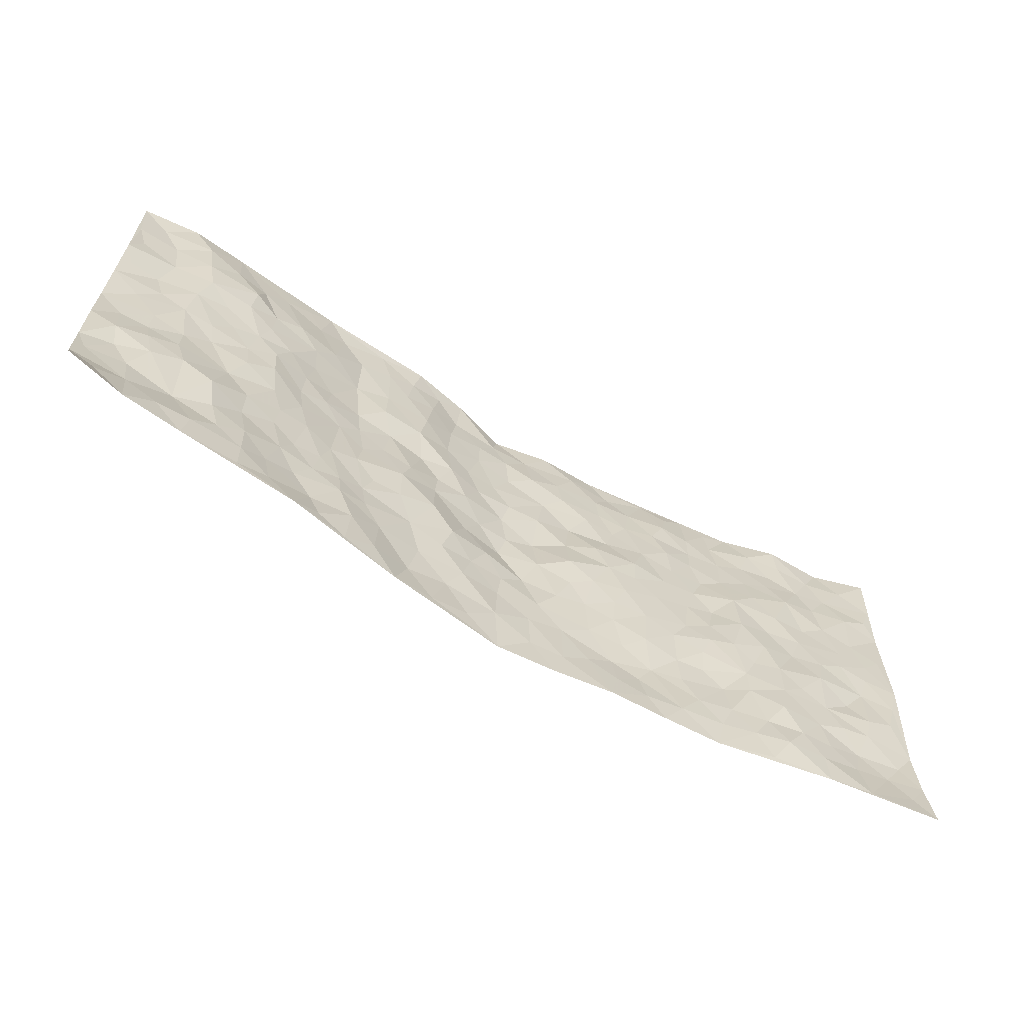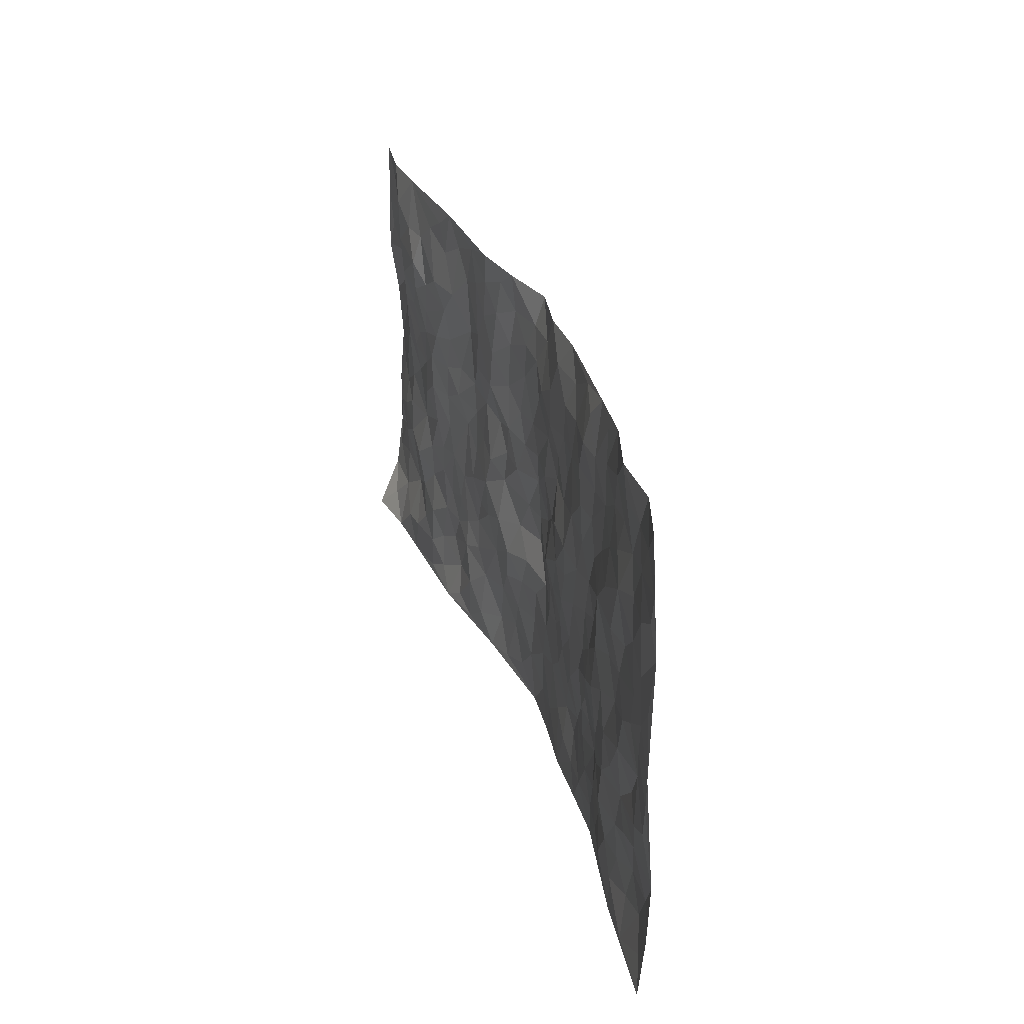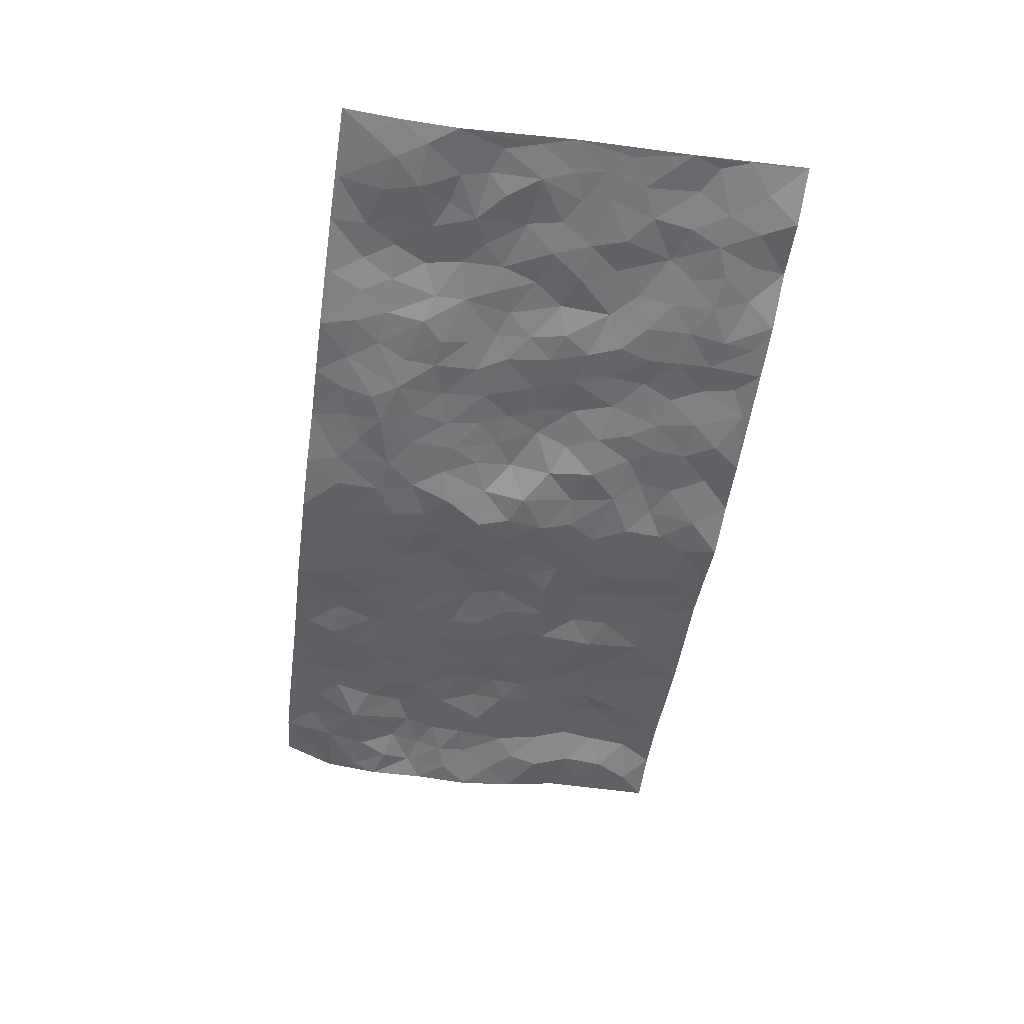
<metadata>
{"format":"obj","ext":"obj","renderer":"f3d","projection":"perspective","resolution":1024,"background":"white","views":[{"elev":-64.0,"azim":-30.9,"up":"+Y"},{"elev":29.6,"azim":73.2,"up":"+Y"},{"elev":-50.4,"azim":82.0,"up":"+Z"}]}
</metadata>
<code>
v -0.9795 0.01374 0.0745
v -0.9784 0.9966 0.02314
v 0.9794 0.007744 0.05758
v 0.977 0.9988 0.0602
v -0.7964 0.3932 0.02634
v -0.9785 0.5014 2.106e-05
v -0.8585 0.359 0.02694
v -0.0004194 0.0009128 -0.05009
v -0.9801 0.2524 0.009859
v -0.9239 0.3394 0.02169
v -0.7353 0.004468 0.04016
v -0.9809 0.1289 0.02558
v -0.7096 0.2936 0.0342
v -0.8584 0.006294 0.05049
v -0.8417 0.2896 0.02913
v -0.489 0.003611 0.0223
v -0.9593 0.1905 0.01715
v -0.2933 0.1665 -0.01853
v -0.7766 0.3228 0.03175
v -0.8633 0.1227 0.02672
v -0.9251 0.06912 0.04329
v -0.7964 0.06789 0.04055
v -0.6721 0.129 0.02908
v -0.724 0.07771 0.03773
v -0.8746 0.2092 0.01819
v -0.9106 0.2723 0.01396
v -0.7695 0.1785 0.01578
v -0.6919 0.2109 0.02503
v -0.8638 0.4886 0.01719
v -0.9801 0.3767 0.00954
v -0.7352 0.9952 0.02689
v -0.5356 0.2229 0.008259
v 0.2616 0.1571 -0.03943
v -0.9769 0.7482 0.02731
v -0.3655 0.3926 -0.01036
v -0.7811 0.7515 0.04161
v -0.7986 0.8296 0.04462
v -0.5792 0.4419 0.01714
v -0.5978 0.605 0.02386
v -0.4903 0.9984 0.003987
v -0.9545 0.6869 0.01667
v -0.6595 0.5618 0.02145
v -0.3911 0.754 -0.01623
v -0.5084 0.2801 0.001263
v -0.4587 0.2253 -0.001421
v -0.4952 0.1625 -0.0002909
v -0.4486 0.6361 -0.008661
v -0.3668 0.5591 -0.02118
v 0.1619 0.4728 -0.02054
v -0.3327 0.2207 -0.01295
v -0.2107 0.6104 -0.03192
v -0.3758 0.6287 -0.02005
v -0.3018 0.05767 -0.009009
v -0.6251 0.7095 0.02793
v -0.3936 0.1945 -0.0004793
v -0.8699 0.6181 0.01516
v -0.03629 0.3479 -0.04109
v 0.05832 0.3385 -0.055
v 0.2953 0.4507 -0.01058
v -0.09454 0.5501 -0.0352
v -0.1652 0.5551 -0.03393
v 0.09142 0.6286 -0.03888
v -0.6312 0.3464 0.01916
v -0.7472 0.5734 0.02397
v -0.9494 0.8087 0.02306
v -0.5595 0.1303 0.01341
v -0.3674 0.01273 0.0006428
v -0.7945 0.4662 0.01977
v -0.6158 0.174 0.02473
v -0.6138 0.02044 0.02987
v -0.2459 0.001173 -0.01985
v -0.6145 0.09021 0.02832
v -0.5462 0.05459 0.01828
v -0.431 0.03825 0.007663
v -0.4511 0.1041 -0.002395
v -0.8887 0.6862 0.01194
v -0.9696 0.8724 0.02491
v -0.7354 0.5089 0.01704
v -0.001009 0.994 -0.06535
v -0.8016 0.6745 0.03192
v -0.5606 0.3152 0.008185
v -0.511 0.4607 0.00452
v 0.006132 0.5702 -0.05306
v -0.04957 0.4819 -0.04976
v 0.003118 0.4186 -0.06123
v -0.125 0.1274 -0.04276
v -0.5671 0.6694 0.01951
v -0.9136 0.563 0.009858
v -0.7305 0.6904 0.03098
v -0.4474 0.2969 -0.002693
v -0.6308 0.2682 0.01511
v -0.5007 0.6881 0.003851
v -0.1727 0.4842 -0.02991
v -0.2605 0.4357 -0.01085
v -0.6453 0.6483 0.02442
v -0.01065 0.1162 -0.04407
v -0.4151 0.5096 -0.01426
v -0.3419 0.2878 -0.01635
v -0.2392 0.5036 -0.01675
v -0.1775 0.3815 -0.01646
v -0.9778 0.6255 0.00889
v -0.7035 0.6222 0.02418
v -0.8121 0.5793 0.02427
v -0.3613 0.1106 0.0008413
v -0.5203 0.5326 0.005307
v -0.6814 0.4059 0.01709
v -0.1271 0.3235 -0.02264
v -0.148 0.2488 -0.02805
v -0.5166 0.6111 0.006663
v 0.1082 0.7272 -0.0408
v -0.003478 0.214 -0.0495
v -0.0721 0.2728 -0.04036
v 0.005256 0.2877 -0.0499
v -0.4277 0.3634 -0.006523
v -0.1967 0.1835 -0.03332
v -0.6521 0.4873 0.02386
v -0.5547 0.381 0.009865
v -0.4902 0.3913 0.00228
v -0.3069 0.5237 -0.02
v -0.2566 0.3498 -0.01582
v -0.3543 0.4664 -0.01662
v -0.2248 0.2707 -0.02594
v -0.09022 0.4103 -0.04216
v -0.5919 0.5307 0.02343
v -0.09175 0.1975 -0.0375
v -0.2151 0.09256 -0.03518
v -0.3974 0.2581 -0.00664
v -0.927 0.4385 0.007531
v -0.8668 0.4212 0.01615
v 0.09081 0.4215 -0.04157
v 0.209 0.2371 -0.03634
v 0.08321 0.5155 -0.05117
v 0.01955 0.4869 -0.05485
v 0.1645 0.3922 -0.03085
v 0.7902 0.4981 0.03352
v 0.2175 0.4331 -0.01889
v 0.2657 0.313 -0.02467
v 0.1596 0.5657 -0.03391
v 0.1214 0.996 -0.04431
v -0.2932 0.6195 -0.02398
v 0.4228 0.8796 -0.007204
v 0.4897 0.9973 -0.0206
v -0.2132 0.7798 -0.01391
v -0.05944 0.8621 -0.04345
v -0.3202 0.3482 -0.01645
v -0.4581 0.5653 -0.002749
v -0.07467 0.05201 -0.04239
v -0.1589 0.02139 -0.03253
v 0.1236 0.0008844 -0.03989
v 0.01252 0.8576 -0.04457
v -0.01759 0.698 -0.04761
v 0.4231 0.197 -0.01912
v 0.341 0.2894 -0.01807
v 0.5896 0.5274 0.0178
v 0.5247 0.5473 -0.001305
v 0.4568 0.1357 -0.01374
v 0.5242 0.2286 -0.009759
v 0.4133 0.3617 -0.01057
v 0.02211 0.6392 -0.04626
v -0.05992 0.6258 -0.04303
v -0.1475 0.7281 -0.03194
v -0.08754 0.6914 -0.04095
v -0.06121 0.7892 -0.04291
v -0.1361 0.6315 -0.02856
v 0.02028 0.7727 -0.0478
v 0.2449 0.9954 -0.04463
v -0.01956 0.9236 -0.05162
v -0.2684 0.8454 -0.01133
v -0.1985 0.8791 -0.01977
v -0.3156 0.7801 -0.01069
v -0.2427 0.9974 -0.007314
v -0.2275 0.6946 -0.01368
v -0.3181 0.6992 -0.009972
v -0.1409 0.8281 -0.03397
v -0.121 0.9968 -0.03121
v 0.2168 0.7439 -0.02686
v 0.1737 0.6652 -0.03998
v 0.3246 0.5946 -0.004544
v 0.2582 0.5223 -0.01073
v 0.2652 0.6639 -0.02411
v 0.423 0.7438 -0.004871
v 0.3541 0.6823 -0.01044
v 0.2849 0.7314 -0.02392
v 0.06809 0.9258 -0.05006
v 0.07741 0.8207 -0.03488
v 0.1442 0.8558 -0.03201
v 0.2494 0.8713 -0.02877
v 0.3204 0.7918 -0.01992
v 0.2295 0.5947 -0.01631
v -0.8794 0.8662 0.02466
v -0.6793 0.8154 0.04402
v -0.8663 0.774 0.02314
v -0.8562 0.9966 0.03622
v -0.9202 0.9383 0.0235
v -0.81 0.9194 0.04416
v -0.7324 0.8833 0.03959
v -0.6057 0.9278 0.01957
v -0.6619 0.8838 0.0284
v -0.6854 0.7446 0.03765
v -0.5587 0.8136 0.02484
v -0.6204 0.78 0.02916
v -0.5112 0.9005 0.009036
v -0.3918 0.8782 -0.009257
v -0.5459 0.9595 0.01202
v -0.4639 0.8158 0.006451
v -0.4436 0.9363 -0.004722
v -0.3449 0.9725 -0.006567
v -0.5104 0.7601 0.01365
v -0.3201 0.9007 -0.008662
v -0.2578 0.9297 -0.01222
v 0.1549 0.7827 -0.02865
v 0.2534 0.8023 -0.02649
v 0.1874 0.9315 -0.03307
v 0.3916 0.8112 -0.01125
v 0.3364 0.8791 -0.02273
v 0.3812 0.9807 -0.02901
v 0.2886 0.9349 -0.03701
v 0.4407 0.9475 -0.01463
v 0.3789 0.4932 -0.008118
v 0.3236 0.5285 -0.008036
v 0.4832 0.6043 -0.004455
v 0.4311 0.6642 -0.006264
v 0.4045 0.5879 -0.006008
v 0.3548 0.1904 -0.03116
v 0.4806 0.3352 -0.002639
v 0.4586 0.5228 -0.006164
v 0.3455 0.3879 -0.01309
v -0.1254 0.9132 -0.04101
v -0.1831 0.9569 -0.02509
v 0.3224 0.133 -0.0346
v 0.613 0.01603 0.008107
v 0.2004 0.3329 -0.03219
v 0.2696 0.3843 -0.01821
v 0.5829 0.2489 0.008287
v 0.7337 0.9984 0.02568
v 0.978 0.254 0.03782
v 0.4913 0.8117 -0.008888
v 0.7171 0.4884 0.02176
v 0.4877 0.7465 -0.006172
v 0.9778 0.5015 0.05408
v 0.6667 0.2954 0.0264
v 0.5081 0.4686 0.002151
v 0.776 0.313 0.027
v 0.5593 0.4165 0.01368
v 0.4918 0.002548 -0.01485
v 0.09011 0.2509 -0.04589
v 0.5066 0.07777 -0.009199
v 0.1339 0.3179 -0.03888
v 0.417 0.2671 -0.01734
v 0.8724 0.2677 0.03401
v 0.6396 0.4631 0.02251
v 0.5785 0.08335 0.005034
v 0.448 0.4263 -0.006355
v 0.6059 0.373 0.01458
v 0.2875 0.2324 -0.03127
v 0.479 0.2726 -0.01243
v 0.2656 0.07869 -0.02953
v 0.3686 0.002263 -0.02037
v 0.246 0.002248 -0.02439
v 0.2022 0.1141 -0.03774
v 0.06827 0.1685 -0.04637
v 0.1456 0.1887 -0.04378
v 0.6125 0.1488 0.0105
v 0.7749 0.4243 0.03578
v 0.7463 0.2233 0.02489
v 0.6498 0.08225 0.0235
v 0.667 0.386 0.02569
v 0.7157 0.3409 0.02819
v 0.884 0.3287 0.03999
v 0.7446 0.5686 0.02548
v 0.6909 0.1474 0.02488
v 0.7627 0.1524 0.02521
v 0.8391 0.3697 0.02912
v 0.9411 0.3521 0.04467
v 0.8855 0.4406 0.03652
v 0.5808 0.3141 0.0103
v 0.8206 0.109 0.02625
v 0.3337 0.06356 -0.02522
v 0.4123 0.06921 -0.01629
v 0.07171 0.07647 -0.04631
v 0.1436 0.07126 -0.0393
v 0.9796 0.7499 0.04783
v 0.7315 0.08157 0.02826
v 0.6527 0.217 0.02696
v 0.9599 0.4268 0.04861
v 0.9061 0.5105 0.04452
v 0.8068 0.2526 0.0309
v 0.5339 0.1493 -0.00438
v 0.7348 0.003928 0.02886
v 0.501 0.3947 0.005818
v 0.9405 0.06839 0.04272
v 0.9785 0.131 0.04389
v 0.8397 0.1835 0.02089
v 0.8991 0.128 0.02889
v 0.83 0.01298 0.03921
v 0.9375 0.192 0.03172
v 0.6651 0.5568 0.0167
v 0.691 0.6337 0.02531
v 0.584 0.637 0.01446
v 0.8265 0.6922 0.03245
v 0.6319 0.7717 0.009353
v 0.9571 0.6258 0.04974
v 0.7675 0.6428 0.02462
v 0.8549 0.5963 0.03812
v 0.7334 0.7448 0.02916
v 0.8454 0.5318 0.0389
v 0.9159 0.5753 0.04567
v 0.8925 0.6602 0.04072
v 0.6393 0.6933 0.01928
v 0.5658 0.7241 0.001104
v 0.5097 0.6746 -0.004988
v 0.8551 0.852 0.03173
v 0.7135 0.8713 0.013
v 0.8132 0.7769 0.02885
v 0.8979 0.778 0.04555
v 0.7821 0.8442 0.02163
v 0.9754 0.8743 0.05371
v 0.6947 0.8029 0.01754
v 0.9546 0.8114 0.05086
v 0.7424 0.9315 0.02149
v 0.8581 0.9983 0.02532
v 0.613 0.998 -0.007734
v 0.8225 0.9257 0.02501
v 0.9079 0.928 0.04169
v 0.6619 0.9346 0.009975
v 0.5574 0.9012 -0.007325
v 0.4916 0.881 -0.008278
v 0.5511 0.9692 -0.01133
v 0.5704 0.8218 -0.002487
v 0.6373 0.8607 0.003521
f 29 6 128
f 12 21 20
f 26 10 9
f 55 45 46
f 27 19 15
f 26 9 17
f 101 6 88
f 12 1 21
f 7 15 19
f 125 86 96
f 84 123 85
f 129 29 128
f 25 27 15
f 12 20 17
f 73 75 66
f 22 14 11
f 26 17 25
f 9 12 17
f 25 15 26
f 5 129 7
f 52 146 48
f 55 18 50
f 7 19 5
f 20 27 25
f 124 82 105
f 41 76 34
f 20 14 22
f 14 20 21
f 14 21 1
f 24 22 11
f 24 27 22
f 72 66 69
f 69 32 91
f 70 24 11
f 24 23 27
f 17 20 25
f 27 20 22
f 10 15 7
f 10 26 15
f 23 28 27
f 27 13 19
f 28 23 69
f 13 27 28
f 119 121 94
f 10 7 129
f 6 30 128
f 9 10 30
f 36 192 80
f 80 102 89
f 118 81 44
f 64 103 78
f 115 126 86
f 45 32 46
f 91 63 13
f 129 68 29
f 95 87 54
f 95 54 199
f 202 40 204
f 82 97 105
f 29 88 6
f 18 55 104
f 148 126 71
f 38 82 124
f 50 18 122
f 117 82 38
f 5 19 106
f 82 117 118
f 80 64 102
f 127 45 55
f 194 77 190
f 98 35 114
f 39 124 105
f 127 50 98
f 106 19 13
f 66 75 46
f 39 95 42
f 63 117 38
f 95 89 102
f 101 56 76
f 51 140 99
f 18 53 126
f 62 83 132
f 45 127 90
f 112 113 57
f 103 29 68
f 130 85 58
f 109 39 105
f 35 94 121
f 113 246 58
f 151 165 163
f 120 100 94
f 114 127 98
f 192 190 65
f 95 39 87
f 36 191 37
f 67 104 74
f 56 101 88
f 13 63 106
f 192 34 76
f 268 241 243
f 108 115 125
f 93 84 60
f 133 84 85
f 156 288 157
f 101 76 41
f 80 103 64
f 105 97 146
f 99 61 51
f 92 109 47
f 125 96 111
f 158 227 153
f 75 104 55
f 69 66 32
f 81 91 32
f 106 78 68
f 42 64 78
f 77 34 65
f 24 70 72
f 75 73 16
f 16 71 67
f 2 34 77
f 13 28 91
f 103 56 88
f 56 80 76
f 72 69 23
f 11 16 70
f 16 73 70
f 16 67 74
f 115 18 126
f 24 72 23
f 73 72 70
f 16 74 75
f 72 73 66
f 32 45 44
f 84 83 60
f 66 46 32
f 78 106 116
f 117 63 81
f 67 53 104
f 103 68 78
f 69 91 28
f 36 80 89
f 106 38 116
f 106 68 5
f 81 118 117
f 62 132 138
f 32 44 81
f 53 67 71
f 57 58 85
f 123 100 107
f 93 60 61
f 33 230 224
f 8 96 147
f 132 133 130
f 140 48 119
f 93 100 123
f 122 98 50
f 164 60 160
f 53 71 126
f 125 112 108
f 193 194 195
f 75 55 46
f 63 91 81
f 56 103 80
f 196 198 31
f 18 104 53
f 121 48 97
f 38 106 63
f 118 97 82
f 97 35 121
f 51 172 140
f 130 134 49
f 87 39 109
f 288 252 263
f 97 114 35
f 47 43 92
f 57 113 58
f 248 130 58
f 34 101 41
f 114 90 127
f 116 124 42
f 145 94 35
f 118 114 97
f 167 79 175
f 98 145 35
f 85 123 57
f 43 47 52
f 199 36 89
f 42 78 116
f 159 83 62
f 88 29 103
f 74 104 75
f 118 44 90
f 173 140 172
f 42 95 102
f 190 192 37
f 65 190 77
f 89 95 199
f 125 111 112
f 92 87 109
f 18 115 122
f 177 180 176
f 112 57 107
f 109 105 146
f 93 94 100
f 285 286 275
f 96 86 147
f 137 232 131
f 57 123 107
f 87 92 208
f 49 134 136
f 132 130 49
f 161 164 162
f 50 127 55
f 122 108 107
f 122 107 100
f 48 140 52
f 118 90 114
f 99 119 94
f 123 84 93
f 36 37 192
f 48 121 119
f 120 122 100
f 39 42 124
f 38 124 116
f 248 58 246
f 44 45 90
f 98 122 120
f 146 52 47
f 94 93 99
f 168 209 170
f 212 183 188
f 202 197 200
f 42 102 64
f 107 108 112
f 99 93 61
f 8 280 96
f 112 111 113
f 125 115 86
f 115 108 122
f 128 30 10
f 5 68 129
f 10 129 128
f 132 49 138
f 83 84 133
f 130 133 85
f 83 133 132
f 248 134 130
f 156 152 224
f 151 110 165
f 212 186 211
f 153 224 249
f 254 251 244
f 246 261 262
f 225 158 249
f 49 136 179
f 185 184 150
f 214 188 181
f 181 188 182
f 161 163 174
f 143 170 172
f 110 211 185
f 184 79 167
f 174 228 169
f 62 110 159
f 163 150 144
f 210 169 229
f 170 143 168
f 176 211 110
f 98 120 145
f 94 145 120
f 48 146 97
f 109 146 47
f 148 86 126
f 147 86 148
f 71 8 148
f 8 147 148
f 244 276 254
f 232 136 134
f 174 143 161
f 60 83 160
f 163 162 151
f 159 160 83
f 261 281 262
f 259 281 149
f 219 220 59
f 246 113 111
f 33 255 131
f 157 256 152
f 137 255 153
f 230 278 279
f 262 260 33
f 154 155 242
f 131 255 137
f 248 131 232
f 281 280 149
f 259 258 278
f 220 179 59
f 159 151 160
f 162 160 151
f 164 61 60
f 228 174 144
f 144 174 163
f 159 110 151
f 161 172 164
f 186 184 185
f 161 162 163
f 61 164 51
f 160 162 164
f 187 217 213
f 150 163 165
f 205 202 200
f 79 184 139
f 170 43 173
f 174 169 143
f 161 143 172
f 167 144 150
f 176 180 183
f 172 170 173
f 223 226 221
f 185 150 165
f 99 140 119
f 207 206 203
f 172 51 164
f 43 52 173
f 173 52 140
f 167 175 228
f 228 229 169
f 210 168 169
f 177 110 62
f 189 138 179
f 62 138 177
f 136 232 233
f 181 182 222
f 150 184 167
f 178 180 189
f 49 179 138
f 177 138 189
f 180 178 182
f 178 179 220
f 307 308 304
f 222 223 221
f 215 187 188
f 176 183 212
f 187 213 186
f 214 215 188
f 185 211 186
f 237 181 239
f 182 188 183
f 110 185 165
f 216 215 141
f 211 176 212
f 182 183 180
f 176 110 177
f 213 184 186
f 178 189 179
f 177 189 180
f 195 190 37
f 197 198 200
f 195 194 190
f 34 192 65
f 80 192 76
f 37 196 195
f 194 2 77
f 193 2 194
f 196 37 191
f 31 193 195
f 198 196 191
f 31 195 196
f 199 201 191
f 197 204 31
f 198 191 201
f 31 198 197
f 201 199 54
f 36 199 191
f 54 208 201
f 208 43 205
f 208 54 87
f 198 201 200
f 206 205 203
f 43 170 203
f 210 207 209
f 40 202 206
f 31 204 40
f 197 202 204
f 208 205 200
f 43 203 205
f 205 206 202
f 203 209 207
f 171 40 207
f 40 206 207
f 208 200 201
f 43 208 92
f 170 209 203
f 168 143 169
f 207 210 171
f 168 210 209
f 188 187 212
f 212 187 186
f 166 139 213
f 184 213 139
f 237 214 181
f 215 214 141
f 216 141 218
f 213 217 166
f 142 166 216
f 217 216 166
f 187 215 217
f 216 217 215
f 237 141 214
f 142 216 218
f 223 222 182
f 179 136 59
f 223 220 219
f 267 238 251
f 237 327 141
f 223 182 178
f 158 290 253
f 220 223 178
f 59 233 227
f 233 59 136
f 248 246 131
f 153 249 158
f 251 254 267
f 223 219 226
f 111 261 246
f 297 251 238
f 276 256 157
f 167 228 144
f 229 228 175
f 175 171 229
f 229 171 210
f 260 257 33
f 265 271 272
f 266 289 283
f 269 243 250
f 249 224 152
f 266 283 271
f 227 233 137
f 253 227 158
f 325 313 320
f 135 264 275
f 310 329 239
f 270 298 297
f 249 256 225
f 275 273 269
f 311 222 221
f 155 154 299
f 234 276 157
f 310 311 299
f 222 239 181
f 221 226 155
f 266 263 252
f 242 290 244
f 264 273 275
f 273 264 243
f 242 244 154
f 276 290 225
f 288 234 157
f 240 282 302
f 275 286 306
f 225 290 158
f 234 263 284
f 241 254 276
f 233 232 137
f 137 153 227
f 264 135 238
f 244 251 154
f 260 259 257
f 227 253 219
f 33 224 255
f 154 297 299
f 240 302 307
f 297 154 251
f 264 268 243
f 253 226 219
f 271 284 263
f 277 294 293
f 290 242 253
f 241 234 284
f 59 227 219
f 242 155 226
f 252 245 231
f 157 152 156
f 257 230 33
f 152 256 249
f 278 230 257
f 262 33 131
f 224 153 255
f 259 278 257
f 134 248 232
f 230 279 224
f 96 261 111
f 261 96 280
f 280 281 261
f 246 262 131
f 252 247 245
f 268 267 241
f 283 277 272
f 288 247 252
f 275 274 285
f 295 291 294
f 267 268 264
f 263 234 288
f 309 310 299
f 290 276 244
f 283 272 271
f 267 254 241
f 265 243 241
f 236 240 285
f 297 238 270
f 303 305 298
f 241 276 234
f 221 155 299
f 272 277 293
f 250 243 287
f 286 285 240
f 284 271 265
f 271 263 266
f 295 3 291
f 225 256 276
f 241 284 265
f 289 266 231
f 3 292 291
f 321 235 323
f 293 294 296
f 279 278 258
f 245 279 258
f 279 156 224
f 260 281 259
f 280 8 149
f 262 281 260
f 231 266 252
f 267 264 238
f 306 304 270
f 283 289 295
f 243 269 273
f 236 269 250
f 294 292 296
f 274 236 285
f 269 274 275
f 250 287 293
f 245 289 231
f 236 274 269
f 156 279 247
f 242 226 253
f 247 279 245
f 243 265 287
f 288 156 247
f 265 272 293
f 296 292 236
f 293 287 265
f 295 294 277
f 277 283 295
f 236 250 296
f 289 3 295
f 292 294 291
f 293 296 250
f 300 304 308
f 325 320 235
f 329 330 326
f 270 304 303
f 270 303 298
f 309 305 301
f 135 306 270
f 299 297 298
f 298 309 299
f 238 135 270
f 300 314 305
f 303 300 305
f 304 306 307
f 300 303 304
f 282 319 315
f 322 325 235
f 275 306 135
f 307 306 286
f 240 307 286
f 308 307 302
f 302 282 308
f 308 282 315
f 305 309 298
f 310 309 301
f 310 301 329
f 310 239 311
f 222 311 239
f 299 311 221
f 319 312 315
f 312 323 316
f 301 305 318
f 305 314 316
f 300 308 315
f 316 314 312
f 312 314 315
f 315 314 300
f 323 312 324
f 316 313 318
f 282 4 317
f 330 313 325
f 4 321 324
f 235 320 323
f 282 317 319
f 312 319 317
f 326 325 322
f 316 320 313
f 316 318 305
f 142 218 327
f 327 218 141
f 316 323 320
f 324 312 317
f 4 324 317
f 321 323 324
f 318 313 330
f 328 326 322
f 326 327 329
f 329 327 237
f 326 328 327
f 322 142 328
f 327 328 142
f 329 237 239
f 301 318 330
f 326 330 325
f 330 329 301

</code>
